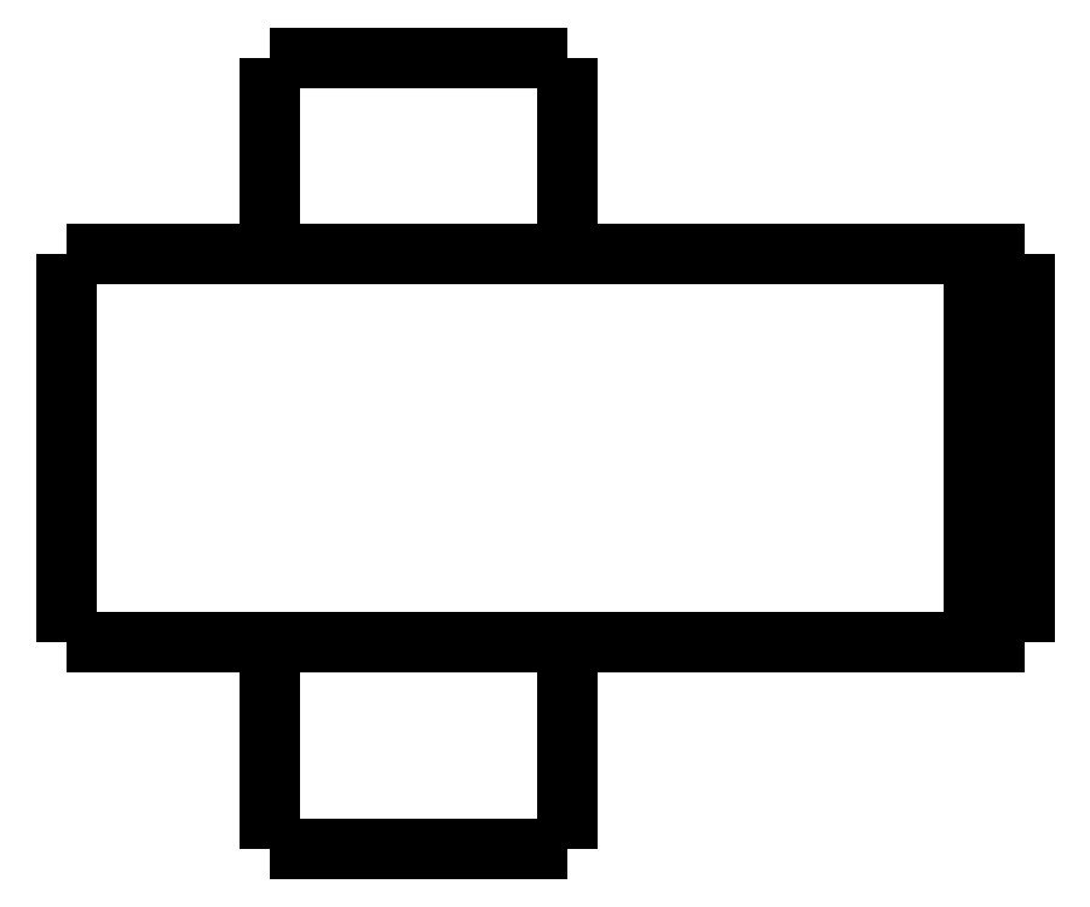
<metadata>
{"format":"dxf","ext":"dxf","renderer":"ezdxf+matplotlib","layout":"modelspace","background":"white","min_lineweight":24,"dpi":150}
</metadata>
<code>
0
SECTION
2
ENTITIES
0
LWPOLYLINE
8
0
90
51
70
0
10
0
20
11.8
10
0
20
11.65
10
0
20
11.49
10
0
20
11.34
10
0
20
11.18
10
0
20
11.03
10
0
20
10.88
10
0
20
10.72
10
0
20
10.57
10
0
20
10.41
10
0
20
10.26
10
0
20
10.11
10
0
20
9.952
10
0
20
9.798
10
0
20
9.644
10
0
20
9.49
10
0
20
9.336
10
0
20
9.182
10
0
20
9.028
10
0
20
8.874
10
0
20
8.72
10
0
20
8.566
10
0
20
8.412
10
0
20
8.258
10
0
20
8.104
10
0
20
7.95
10
0
20
7.796
10
0
20
7.642
10
0
20
7.488
10
0
20
7.334
10
0
20
7.18
10
0
20
7.026
10
0
20
6.872
10
0
20
6.718
10
0
20
6.564
10
0
20
6.41
10
0
20
6.256
10
0
20
6.102
10
0
20
5.948
10
0
20
5.794
10
0
20
5.64
10
0
20
5.486
10
0
20
5.332
10
0
20
5.178
10
0
20
5.024
10
0
20
4.87
10
0
20
4.716
10
0
20
4.562
10
0
20
4.408
10
0
20
4.254
10
0
20
4.1
0
LWPOLYLINE
8
0
90
51
70
0
10
4.05
20
4.1
10
4.05
20
4.018
10
4.05
20
3.936
10
4.05
20
3.854
10
4.05
20
3.772
10
4.05
20
3.69
10
4.05
20
3.608
10
4.05
20
3.526
10
4.05
20
3.444
10
4.05
20
3.362
10
4.05
20
3.28
10
4.05
20
3.198
10
4.05
20
3.116
10
4.05
20
3.034
10
4.05
20
2.952
10
4.05
20
2.87
10
4.05
20
2.788
10
4.05
20
2.706
10
4.05
20
2.624
10
4.05
20
2.542
10
4.05
20
2.46
10
4.05
20
2.378
10
4.05
20
2.296
10
4.05
20
2.214
10
4.05
20
2.132
10
4.05
20
2.05
10
4.05
20
1.968
10
4.05
20
1.886
10
4.05
20
1.804
10
4.05
20
1.722
10
4.05
20
1.64
10
4.05
20
1.558
10
4.05
20
1.476
10
4.05
20
1.394
10
4.05
20
1.312
10
4.05
20
1.23
10
4.05
20
1.148
10
4.05
20
1.066
10
4.05
20
0.984
10
4.05
20
0.902
10
4.05
20
0.82
10
4.05
20
0.738
10
4.05
20
0.656
10
4.05
20
0.574
10
4.05
20
0.492
10
4.05
20
0.41
10
4.05
20
0.328
10
4.05
20
0.246
10
4.05
20
0.164
10
4.05
20
0.082
10
4.05
20
0
0
LWPOLYLINE
8
0
90
51
70
0
10
9.95
20
4.1
10
9.95
20
4.018
10
9.95
20
3.936
10
9.95
20
3.854
10
9.95
20
3.772
10
9.95
20
3.69
10
9.95
20
3.608
10
9.95
20
3.526
10
9.95
20
3.444
10
9.95
20
3.362
10
9.95
20
3.28
10
9.95
20
3.198
10
9.95
20
3.116
10
9.95
20
3.034
10
9.95
20
2.952
10
9.95
20
2.87
10
9.95
20
2.788
10
9.95
20
2.706
10
9.95
20
2.624
10
9.95
20
2.542
10
9.95
20
2.46
10
9.95
20
2.378
10
9.95
20
2.296
10
9.95
20
2.214
10
9.95
20
2.132
10
9.95
20
2.05
10
9.95
20
1.968
10
9.95
20
1.886
10
9.95
20
1.804
10
9.95
20
1.722
10
9.95
20
1.64
10
9.95
20
1.558
10
9.95
20
1.476
10
9.95
20
1.394
10
9.95
20
1.312
10
9.95
20
1.23
10
9.95
20
1.148
10
9.95
20
1.066
10
9.95
20
0.984
10
9.95
20
0.902
10
9.95
20
0.82
10
9.95
20
0.738
10
9.95
20
0.656
10
9.95
20
0.574
10
9.95
20
0.492
10
9.95
20
0.41
10
9.95
20
0.328
10
9.95
20
0.246
10
9.95
20
0.164
10
9.95
20
0.082
10
9.95
20
0
0
LWPOLYLINE
8
0
90
51
70
0
10
4.05
20
15.7
10
4.05
20
15.62
10
4.05
20
15.54
10
4.05
20
15.47
10
4.05
20
15.39
10
4.05
20
15.31
10
4.05
20
15.23
10
4.05
20
15.15
10
4.05
20
15.08
10
4.05
20
15
10
4.05
20
14.92
10
4.05
20
14.84
10
4.05
20
14.76
10
4.05
20
14.69
10
4.05
20
14.61
10
4.05
20
14.53
10
4.05
20
14.45
10
4.05
20
14.37
10
4.05
20
14.3
10
4.05
20
14.22
10
4.05
20
14.14
10
4.05
20
14.06
10
4.05
20
13.98
10
4.05
20
13.91
10
4.05
20
13.83
10
4.05
20
13.75
10
4.05
20
13.67
10
4.05
20
13.59
10
4.05
20
13.52
10
4.05
20
13.44
10
4.05
20
13.36
10
4.05
20
13.28
10
4.05
20
13.2
10
4.05
20
13.13
10
4.05
20
13.05
10
4.05
20
12.97
10
4.05
20
12.89
10
4.05
20
12.81
10
4.05
20
12.74
10
4.05
20
12.66
10
4.05
20
12.58
10
4.05
20
12.5
10
4.05
20
12.42
10
4.05
20
12.35
10
4.05
20
12.27
10
4.05
20
12.19
10
4.05
20
12.11
10
4.05
20
12.03
10
4.05
20
11.96
10
4.05
20
11.88
10
4.05
20
11.8
0
LWPOLYLINE
8
0
90
51
70
0
10
9.95
20
15.7
10
9.95
20
15.62
10
9.95
20
15.54
10
9.95
20
15.47
10
9.95
20
15.39
10
9.95
20
15.31
10
9.95
20
15.23
10
9.95
20
15.15
10
9.95
20
15.08
10
9.95
20
15
10
9.95
20
14.92
10
9.95
20
14.84
10
9.95
20
14.76
10
9.95
20
14.69
10
9.95
20
14.61
10
9.95
20
14.53
10
9.95
20
14.45
10
9.95
20
14.37
10
9.95
20
14.3
10
9.95
20
14.22
10
9.95
20
14.14
10
9.95
20
14.06
10
9.95
20
13.98
10
9.95
20
13.91
10
9.95
20
13.83
10
9.95
20
13.75
10
9.95
20
13.67
10
9.95
20
13.59
10
9.95
20
13.52
10
9.95
20
13.44
10
9.95
20
13.36
10
9.95
20
13.28
10
9.95
20
13.2
10
9.95
20
13.13
10
9.95
20
13.05
10
9.95
20
12.97
10
9.95
20
12.89
10
9.95
20
12.81
10
9.95
20
12.74
10
9.95
20
12.66
10
9.95
20
12.58
10
9.95
20
12.5
10
9.95
20
12.42
10
9.95
20
12.35
10
9.95
20
12.27
10
9.95
20
12.19
10
9.95
20
12.11
10
9.95
20
12.03
10
9.95
20
11.96
10
9.95
20
11.88
10
9.95
20
11.8
0
LWPOLYLINE
8
0
90
51
70
0
10
0
20
11.8
10
0.03748
20
11.8
10
0.07495
20
11.8
10
0.1124
20
11.8
10
0.1814
20
11.8
10
0.2924
20
11.8
10
0.4034
20
11.8
10
0.5144
20
11.8
10
0.6848
20
11.8
10
0.8651
20
11.8
10
1.045
20
11.8
10
1.243
20
11.8
10
1.486
20
11.8
10
1.729
20
11.8
10
1.971
20
11.8
10
2.252
20
11.8
10
2.548
20
11.8
10
2.844
20
11.8
10
3.145
20
11.8
10
3.483
20
11.8
10
3.82
20
11.8
10
4.158
20
11.8
10
4.512
20
11.8
10
4.878
20
11.8
10
5.245
20
11.8
10
5.611
20
11.8
10
5.993
20
11.8
10
6.374
20
11.8
10
6.755
20
11.8
10
7.137
20
11.8
10
7.518
20
11.8
10
7.9
20
11.8
10
8.281
20
11.8
10
8.651
20
11.8
10
9.018
20
11.8
10
9.385
20
11.8
10
9.745
20
11.8
10
10.08
20
11.8
10
10.42
20
11.8
10
10.76
20
11.8
10
11.07
20
11.8
10
11.37
20
11.8
10
11.67
20
11.8
10
11.96
20
11.8
10
12.2
20
11.8
10
12.45
20
11.8
10
12.69
20
11.8
10
12.9
20
11.8
10
13.08
20
11.8
10
13.27
20
11.8
10
13.45
20
11.8
0
LWPOLYLINE
8
0
90
51
70
0
10
0
20
4.1
10
0.03748
20
4.1
10
0.07495
20
4.1
10
0.1124
20
4.1
10
0.1814
20
4.1
10
0.2924
20
4.1
10
0.4034
20
4.1
10
0.5144
20
4.1
10
0.6848
20
4.1
10
0.8651
20
4.1
10
1.045
20
4.1
10
1.243
20
4.1
10
1.486
20
4.1
10
1.729
20
4.1
10
1.971
20
4.1
10
2.252
20
4.1
10
2.548
20
4.1
10
2.844
20
4.1
10
3.145
20
4.1
10
3.483
20
4.1
10
3.82
20
4.1
10
4.158
20
4.1
10
4.512
20
4.1
10
4.878
20
4.1
10
5.245
20
4.1
10
5.611
20
4.1
10
5.993
20
4.1
10
6.374
20
4.1
10
6.755
20
4.1
10
7.137
20
4.1
10
7.518
20
4.1
10
7.9
20
4.1
10
8.281
20
4.1
10
8.651
20
4.1
10
9.018
20
4.1
10
9.385
20
4.1
10
9.745
20
4.1
10
10.08
20
4.1
10
10.42
20
4.1
10
10.76
20
4.1
10
11.07
20
4.1
10
11.37
20
4.1
10
11.67
20
4.1
10
11.96
20
4.1
10
12.2
20
4.1
10
12.45
20
4.1
10
12.69
20
4.1
10
12.9
20
4.1
10
13.08
20
4.1
10
13.27
20
4.1
10
13.45
20
4.1
0
LWPOLYLINE
8
0
90
51
70
0
10
19
20
11.8
10
19
20
11.65
10
19
20
11.49
10
19
20
11.34
10
19
20
11.18
10
19
20
11.03
10
19
20
10.88
10
19
20
10.72
10
19
20
10.57
10
19
20
10.41
10
19
20
10.26
10
19
20
10.11
10
19
20
9.952
10
19
20
9.798
10
19
20
9.644
10
19
20
9.49
10
19
20
9.336
10
19
20
9.182
10
19
20
9.028
10
19
20
8.874
10
19
20
8.72
10
19
20
8.566
10
19
20
8.412
10
19
20
8.258
10
19
20
8.104
10
19
20
7.95
10
19
20
7.796
10
19
20
7.642
10
19
20
7.488
10
19
20
7.334
10
19
20
7.18
10
19
20
7.026
10
19
20
6.872
10
19
20
6.718
10
19
20
6.564
10
19
20
6.41
10
19
20
6.256
10
19
20
6.102
10
19
20
5.948
10
19
20
5.794
10
19
20
5.64
10
19
20
5.486
10
19
20
5.332
10
19
20
5.178
10
19
20
5.024
10
19
20
4.87
10
19
20
4.716
10
19
20
4.562
10
19
20
4.408
10
19
20
4.254
10
19
20
4.1
0
LWPOLYLINE
8
0
90
51
70
0
10
15.29
20
4.1
10
15.35
20
4.1
10
15.4
20
4.1
10
15.45
20
4.1
10
15.51
20
4.1
10
15.56
20
4.1
10
15.62
20
4.1
10
15.67
20
4.1
10
15.72
20
4.1
10
15.78
20
4.1
10
15.83
20
4.1
10
15.89
20
4.1
10
15.94
20
4.1
10
16
20
4.1
10
16.05
20
4.1
10
16.1
20
4.1
10
16.16
20
4.1
10
16.21
20
4.1
10
16.27
20
4.1
10
16.32
20
4.1
10
16.37
20
4.1
10
16.43
20
4.1
10
16.48
20
4.1
10
16.54
20
4.1
10
16.59
20
4.1
10
16.65
20
4.1
10
16.7
20
4.1
10
16.75
20
4.1
10
16.81
20
4.1
10
16.86
20
4.1
10
16.92
20
4.1
10
16.97
20
4.1
10
17.02
20
4.1
10
17.08
20
4.1
10
17.13
20
4.1
10
17.19
20
4.1
10
17.24
20
4.1
10
17.3
20
4.1
10
17.35
20
4.1
10
17.4
20
4.1
10
17.46
20
4.1
10
17.51
20
4.1
10
17.57
20
4.1
10
17.62
20
4.1
10
17.67
20
4.1
10
17.73
20
4.1
10
17.78
20
4.1
10
17.84
20
4.1
10
17.89
20
4.1
10
17.95
20
4.1
10
18
20
4.1
0
LWPOLYLINE
8
0
90
51
70
0
10
18
20
4.1
10
18
20
4.254
10
18
20
4.408
10
18
20
4.562
10
18
20
4.716
10
18
20
4.87
10
18
20
5.024
10
18
20
5.178
10
18
20
5.332
10
18
20
5.486
10
18
20
5.64
10
18
20
5.794
10
18
20
5.948
10
18
20
6.102
10
18
20
6.256
10
18
20
6.41
10
18
20
6.564
10
18
20
6.718
10
18
20
6.872
10
18
20
7.026
10
18
20
7.18
10
18
20
7.334
10
18
20
7.488
10
18
20
7.642
10
18
20
7.796
10
18
20
7.95
10
18
20
8.104
10
18
20
8.258
10
18
20
8.412
10
18
20
8.566
10
18
20
8.72
10
18
20
8.874
10
18
20
9.028
10
18
20
9.182
10
18
20
9.336
10
18
20
9.49
10
18
20
9.644
10
18
20
9.798
10
18
20
9.952
10
18
20
10.11
10
18
20
10.26
10
18
20
10.41
10
18
20
10.57
10
18
20
10.72
10
18
20
10.88
10
18
20
11.03
10
18
20
11.18
10
18
20
11.34
10
18
20
11.49
10
18
20
11.65
10
18
20
11.8
0
LWPOLYLINE
8
0
90
51
70
0
10
15.29
20
11.8
10
15.35
20
11.8
10
15.4
20
11.8
10
15.45
20
11.8
10
15.51
20
11.8
10
15.56
20
11.8
10
15.62
20
11.8
10
15.67
20
11.8
10
15.72
20
11.8
10
15.78
20
11.8
10
15.83
20
11.8
10
15.89
20
11.8
10
15.94
20
11.8
10
16
20
11.8
10
16.05
20
11.8
10
16.1
20
11.8
10
16.16
20
11.8
10
16.21
20
11.8
10
16.27
20
11.8
10
16.32
20
11.8
10
16.37
20
11.8
10
16.43
20
11.8
10
16.48
20
11.8
10
16.54
20
11.8
10
16.59
20
11.8
10
16.65
20
11.8
10
16.7
20
11.8
10
16.75
20
11.8
10
16.81
20
11.8
10
16.86
20
11.8
10
16.92
20
11.8
10
16.97
20
11.8
10
17.02
20
11.8
10
17.08
20
11.8
10
17.13
20
11.8
10
17.19
20
11.8
10
17.24
20
11.8
10
17.3
20
11.8
10
17.35
20
11.8
10
17.4
20
11.8
10
17.46
20
11.8
10
17.51
20
11.8
10
17.57
20
11.8
10
17.62
20
11.8
10
17.67
20
11.8
10
17.73
20
11.8
10
17.78
20
11.8
10
17.84
20
11.8
10
17.89
20
11.8
10
17.95
20
11.8
10
18
20
11.8
0
LWPOLYLINE
8
0
90
51
70
0
10
13.45
20
11.8
10
13.47
20
11.8
10
13.49
20
11.8
10
13.51
20
11.8
10
13.53
20
11.8
10
13.55
20
11.8
10
13.58
20
11.8
10
13.6
20
11.8
10
13.63
20
11.8
10
13.65
20
11.8
10
13.68
20
11.8
10
13.71
20
11.8
10
13.74
20
11.8
10
13.77
20
11.8
10
13.8
20
11.8
10
13.83
20
11.8
10
13.86
20
11.8
10
13.9
20
11.8
10
13.93
20
11.8
10
13.96
20
11.8
10
14
20
11.8
10
14.04
20
11.8
10
14.07
20
11.8
10
14.11
20
11.8
10
14.15
20
11.8
10
14.19
20
11.8
10
14.23
20
11.8
10
14.27
20
11.8
10
14.31
20
11.8
10
14.35
20
11.8
10
14.39
20
11.8
10
14.43
20
11.8
10
14.47
20
11.8
10
14.52
20
11.8
10
14.56
20
11.8
10
14.6
20
11.8
10
14.65
20
11.8
10
14.69
20
11.8
10
14.74
20
11.8
10
14.78
20
11.8
10
14.83
20
11.8
10
14.87
20
11.8
10
14.92
20
11.8
10
14.97
20
11.8
10
15.01
20
11.8
10
15.06
20
11.8
10
15.1
20
11.8
10
15.15
20
11.8
10
15.2
20
11.8
10
15.24
20
11.8
10
15.29
20
11.8
0
LWPOLYLINE
8
0
90
51
70
0
10
18
20
11.8
10
18.02
20
11.8
10
18.04
20
11.8
10
18.06
20
11.8
10
18.08
20
11.8
10
18.1
20
11.8
10
18.12
20
11.8
10
18.14
20
11.8
10
18.16
20
11.8
10
18.18
20
11.8
10
18.2
20
11.8
10
18.22
20
11.8
10
18.24
20
11.8
10
18.26
20
11.8
10
18.28
20
11.8
10
18.3
20
11.8
10
18.32
20
11.8
10
18.34
20
11.8
10
18.36
20
11.8
10
18.38
20
11.8
10
18.4
20
11.8
10
18.42
20
11.8
10
18.44
20
11.8
10
18.46
20
11.8
10
18.48
20
11.8
10
18.5
20
11.8
10
18.52
20
11.8
10
18.54
20
11.8
10
18.56
20
11.8
10
18.58
20
11.8
10
18.6
20
11.8
10
18.62
20
11.8
10
18.64
20
11.8
10
18.66
20
11.8
10
18.68
20
11.8
10
18.7
20
11.8
10
18.72
20
11.8
10
18.74
20
11.8
10
18.76
20
11.8
10
18.78
20
11.8
10
18.8
20
11.8
10
18.82
20
11.8
10
18.84
20
11.8
10
18.86
20
11.8
10
18.88
20
11.8
10
18.9
20
11.8
10
18.92
20
11.8
10
18.94
20
11.8
10
18.96
20
11.8
10
18.98
20
11.8
10
19
20
11.8
0
LWPOLYLINE
8
0
90
51
70
0
10
19
20
4.1
10
18.98
20
4.1
10
18.96
20
4.1
10
18.94
20
4.1
10
18.92
20
4.1
10
18.9
20
4.1
10
18.88
20
4.1
10
18.86
20
4.1
10
18.84
20
4.1
10
18.82
20
4.1
10
18.8
20
4.1
10
18.78
20
4.1
10
18.76
20
4.1
10
18.74
20
4.1
10
18.72
20
4.1
10
18.7
20
4.1
10
18.68
20
4.1
10
18.66
20
4.1
10
18.64
20
4.1
10
18.62
20
4.1
10
18.6
20
4.1
10
18.58
20
4.1
10
18.56
20
4.1
10
18.54
20
4.1
10
18.52
20
4.1
10
18.5
20
4.1
10
18.48
20
4.1
10
18.46
20
4.1
10
18.44
20
4.1
10
18.42
20
4.1
10
18.4
20
4.1
10
18.38
20
4.1
10
18.36
20
4.1
10
18.34
20
4.1
10
18.32
20
4.1
10
18.3
20
4.1
10
18.28
20
4.1
10
18.26
20
4.1
10
18.24
20
4.1
10
18.22
20
4.1
10
18.2
20
4.1
10
18.18
20
4.1
10
18.16
20
4.1
10
18.14
20
4.1
10
18.12
20
4.1
10
18.1
20
4.1
10
18.08
20
4.1
10
18.06
20
4.1
10
18.04
20
4.1
10
18.02
20
4.1
10
18
20
4.1
0
LWPOLYLINE
8
0
90
51
70
0
10
15.29
20
4.1
10
15.24
20
4.1
10
15.2
20
4.1
10
15.15
20
4.1
10
15.1
20
4.1
10
15.06
20
4.1
10
15.01
20
4.1
10
14.97
20
4.1
10
14.92
20
4.1
10
14.87
20
4.1
10
14.83
20
4.1
10
14.78
20
4.1
10
14.74
20
4.1
10
14.69
20
4.1
10
14.65
20
4.1
10
14.6
20
4.1
10
14.56
20
4.1
10
14.52
20
4.1
10
14.47
20
4.1
10
14.43
20
4.1
10
14.39
20
4.1
10
14.35
20
4.1
10
14.31
20
4.1
10
14.27
20
4.1
10
14.23
20
4.1
10
14.19
20
4.1
10
14.15
20
4.1
10
14.11
20
4.1
10
14.07
20
4.1
10
14.04
20
4.1
10
14
20
4.1
10
13.96
20
4.1
10
13.93
20
4.1
10
13.9
20
4.1
10
13.86
20
4.1
10
13.83
20
4.1
10
13.8
20
4.1
10
13.77
20
4.1
10
13.74
20
4.1
10
13.71
20
4.1
10
13.68
20
4.1
10
13.65
20
4.1
10
13.63
20
4.1
10
13.6
20
4.1
10
13.58
20
4.1
10
13.55
20
4.1
10
13.53
20
4.1
10
13.51
20
4.1
10
13.49
20
4.1
10
13.47
20
4.1
10
13.45
20
4.1
0
LWPOLYLINE
8
0
90
51
70
0
10
9.95
20
0
10
9.929
20
0
10
9.909
20
0
10
9.888
20
0
10
9.85
20
0
10
9.789
20
0
10
9.728
20
0
10
9.667
20
0
10
9.574
20
0
10
9.475
20
0
10
9.377
20
0
10
9.269
20
0
10
9.138
20
0
10
9.007
20
0
10
8.877
20
0
10
8.727
20
0
10
8.571
20
0
10
8.414
20
0
10
8.255
20
0
10
8.08
20
0
10
7.906
20
0
10
7.731
20
0
10
7.551
20
0
10
7.368
20
0
10
7.184
20
0
10
7
20
0
10
6.816
20
0
10
6.632
20
0
10
6.449
20
0
10
6.269
20
0
10
6.094
20
0
10
5.92
20
0
10
5.745
20
0
10
5.586
20
0
10
5.429
20
0
10
5.273
20
0
10
5.123
20
0
10
4.993
20
0
10
4.862
20
0
10
4.731
20
0
10
4.623
20
0
10
4.525
20
0
10
4.426
20
0
10
4.333
20
0
10
4.272
20
0
10
4.211
20
0
10
4.15
20
0
10
4.112
20
0
10
4.091
20
0
10
4.071
20
0
10
4.05
20
0
0
LWPOLYLINE
8
0
90
51
70
0
10
9.95
20
15.7
10
9.929
20
15.7
10
9.909
20
15.7
10
9.888
20
15.7
10
9.85
20
15.7
10
9.789
20
15.7
10
9.728
20
15.7
10
9.667
20
15.7
10
9.574
20
15.7
10
9.475
20
15.7
10
9.377
20
15.7
10
9.269
20
15.7
10
9.138
20
15.7
10
9.007
20
15.7
10
8.877
20
15.7
10
8.727
20
15.7
10
8.571
20
15.7
10
8.414
20
15.7
10
8.255
20
15.7
10
8.08
20
15.7
10
7.906
20
15.7
10
7.731
20
15.7
10
7.551
20
15.7
10
7.368
20
15.7
10
7.184
20
15.7
10
7
20
15.7
10
6.816
20
15.7
10
6.632
20
15.7
10
6.449
20
15.7
10
6.269
20
15.7
10
6.094
20
15.7
10
5.92
20
15.7
10
5.745
20
15.7
10
5.586
20
15.7
10
5.429
20
15.7
10
5.273
20
15.7
10
5.123
20
15.7
10
4.993
20
15.7
10
4.862
20
15.7
10
4.731
20
15.7
10
4.623
20
15.7
10
4.525
20
15.7
10
4.426
20
15.7
10
4.333
20
15.7
10
4.272
20
15.7
10
4.211
20
15.7
10
4.15
20
15.7
10
4.112
20
15.7
10
4.091
20
15.7
10
4.071
20
15.7
10
4.05
20
15.7
0
ENDSEC
0
EOF

</code>
